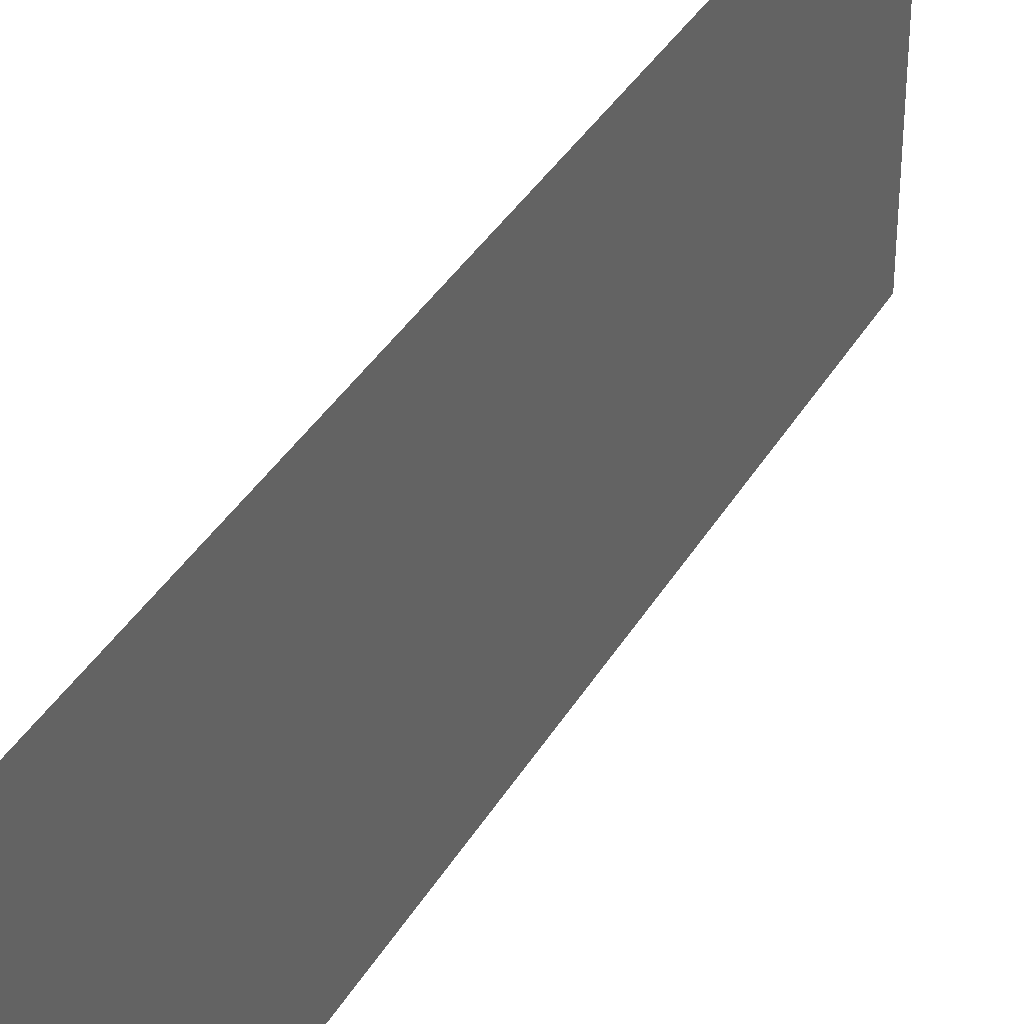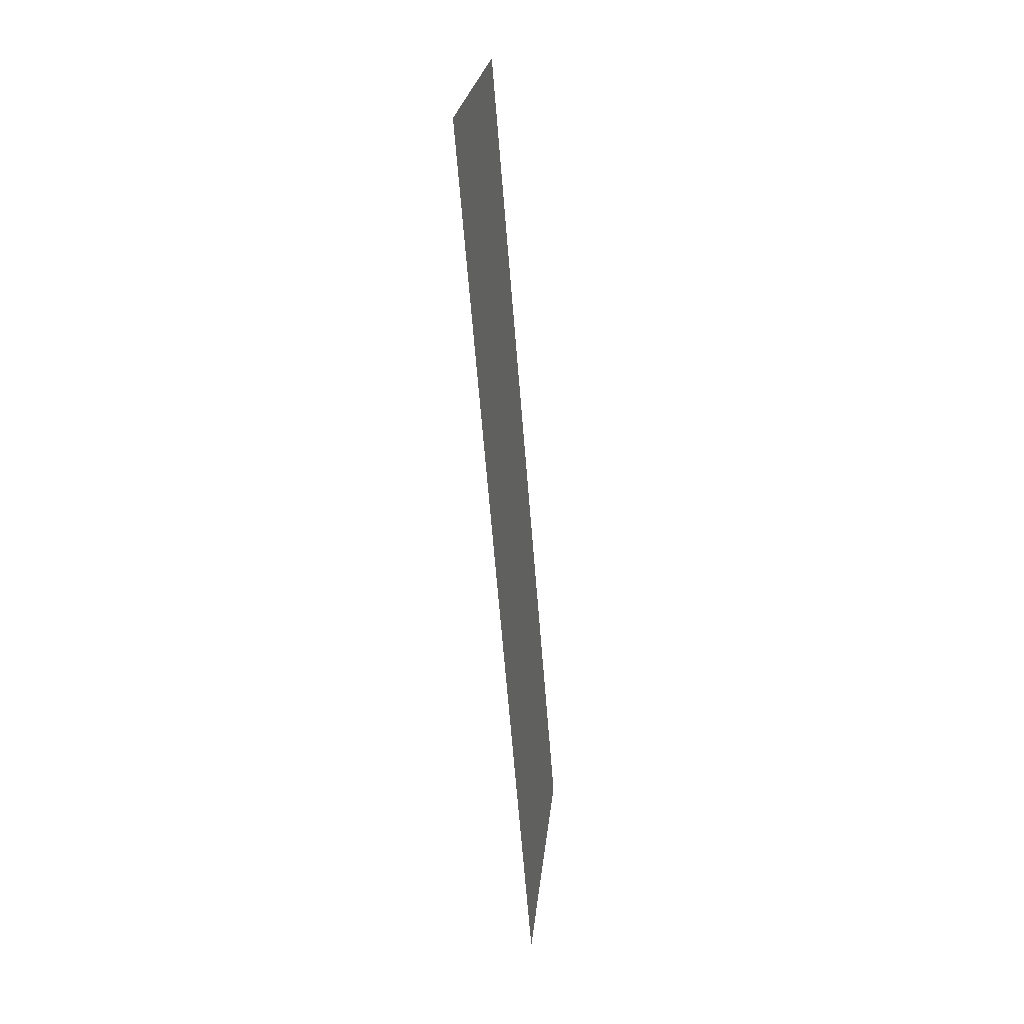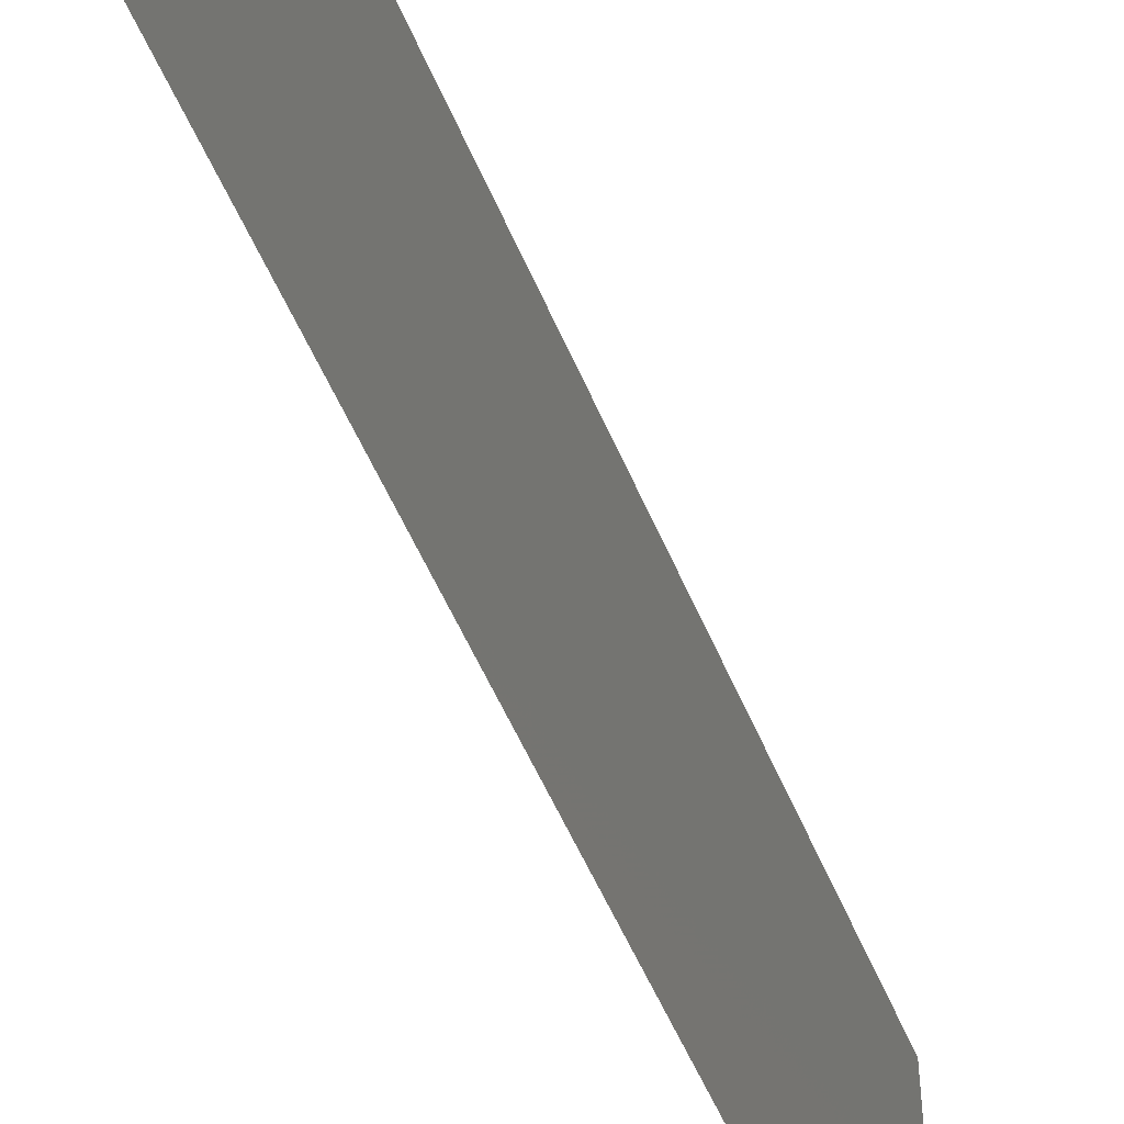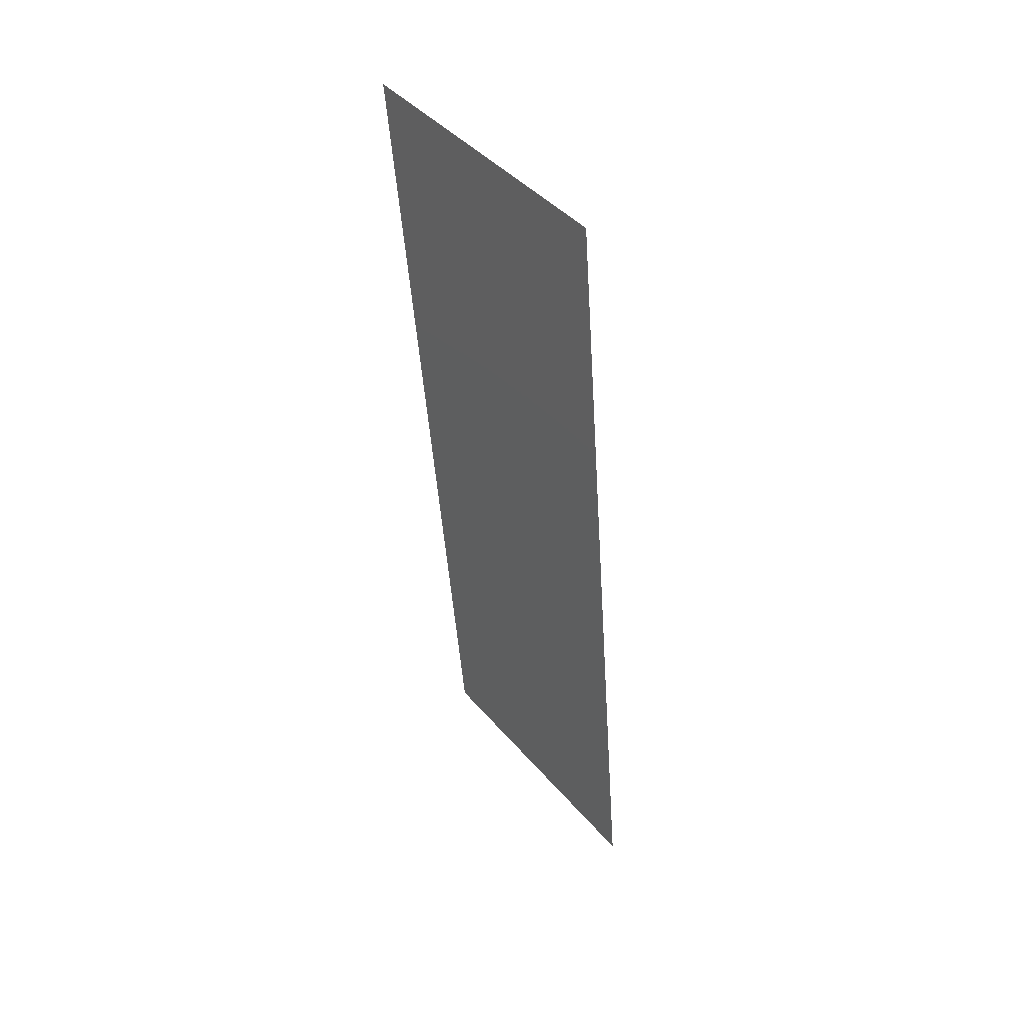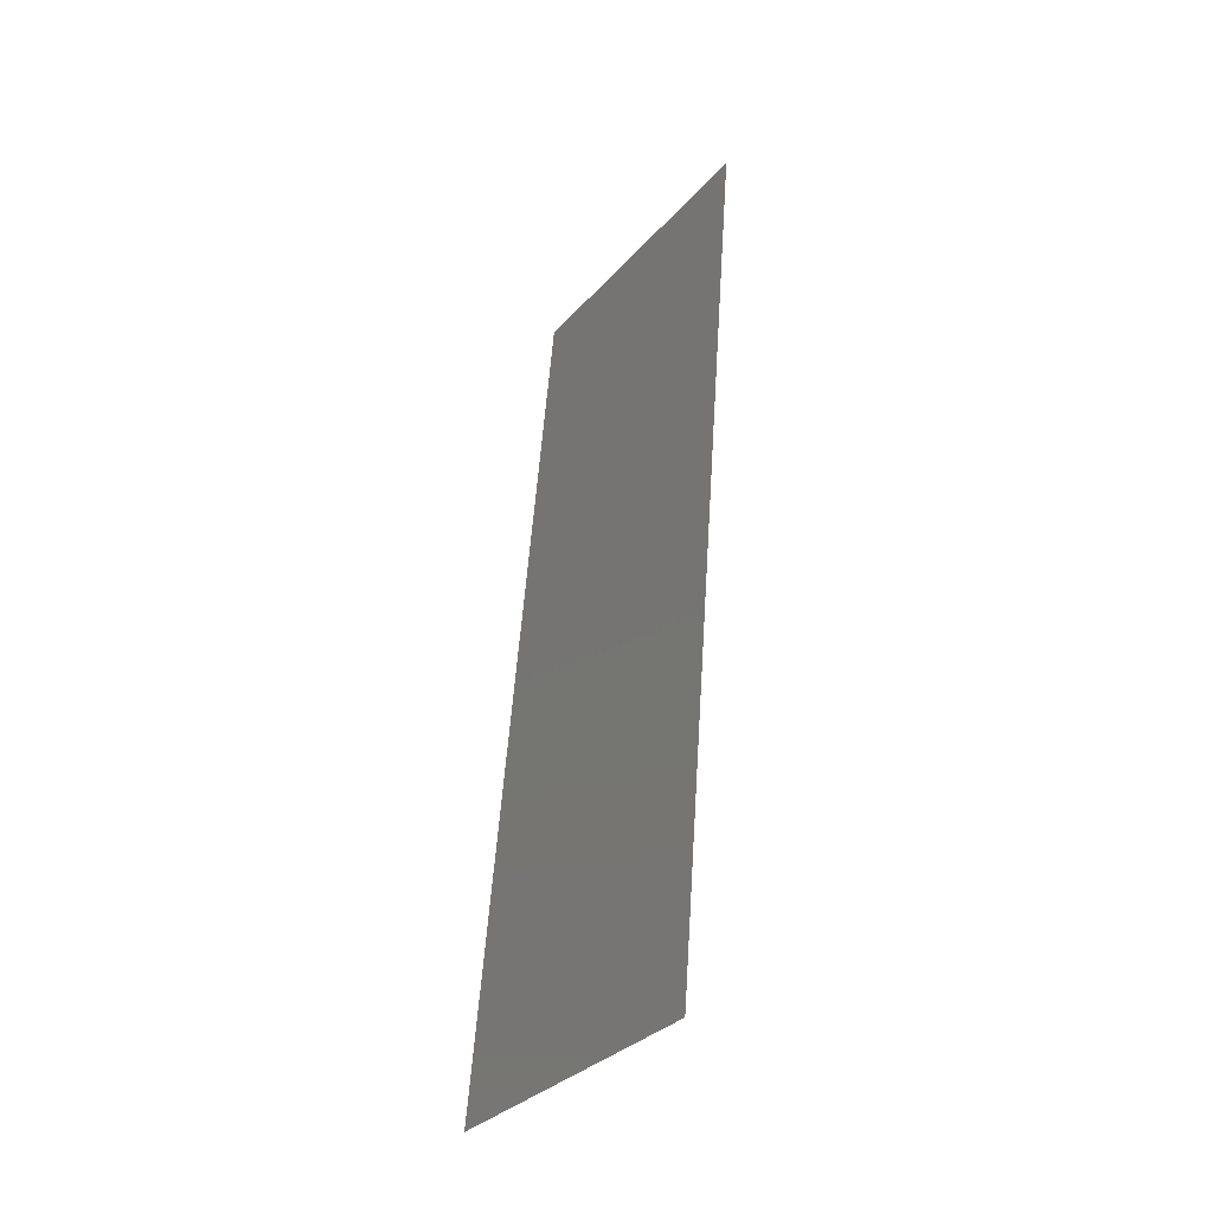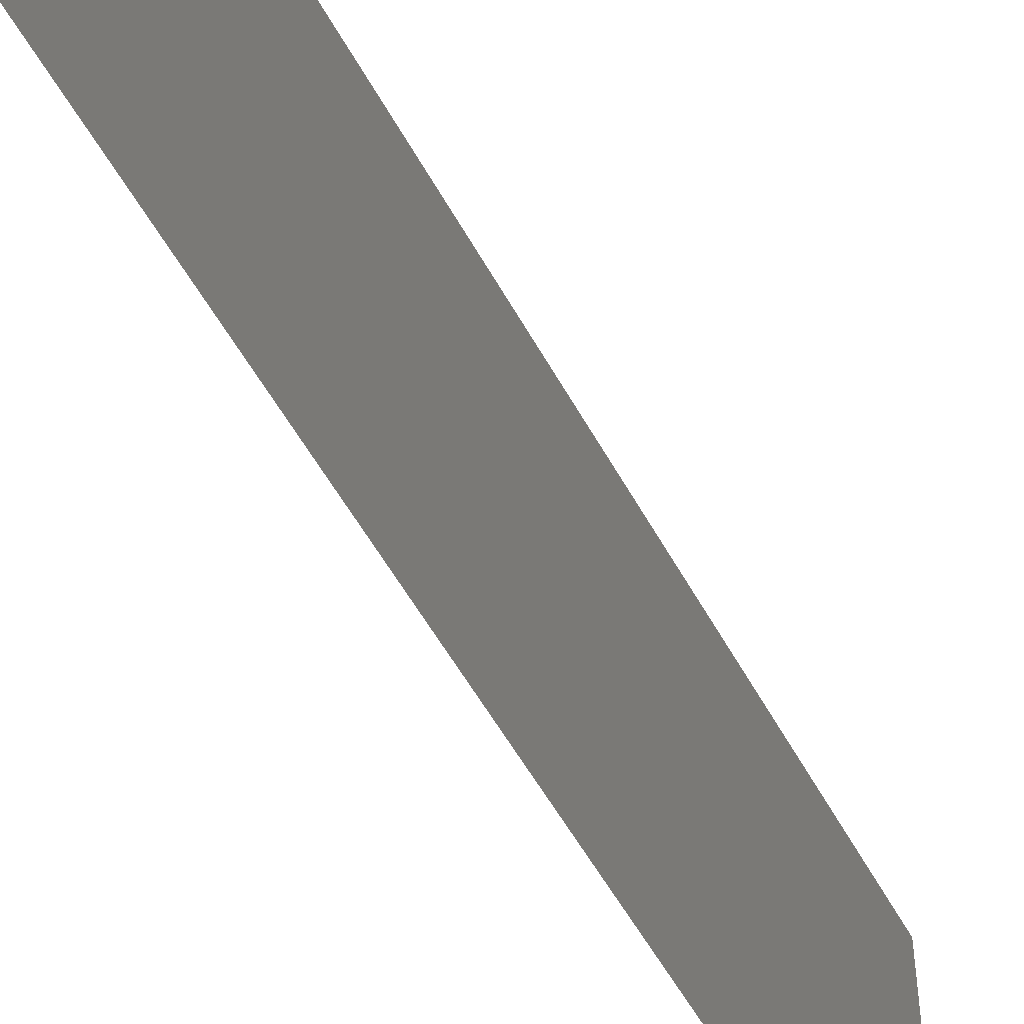
<metadata>
{"format":"stl","ext":"stl","renderer":"f3d","projection":"perspective","resolution":1024,"background":"white","views":[{"elev":36.4,"azim":-158.1,"up":"+Z"},{"elev":24.4,"azim":-174.2,"up":"+Y"},{"elev":-52.0,"azim":-162.7,"up":"+Z"},{"elev":42.1,"azim":143.5,"up":"+Y"},{"elev":-33.0,"azim":-34.6,"up":"+Y"},{"elev":-51.9,"azim":-157.3,"up":"+Z"}]}
</metadata>
<code>
# stl→obj: 21 verts, 26 faces
v 0.008 0 0
v 0.00872 0.008789 0.008457
v 0.008 0 0.01
v 0.0128 0.0586 0.02
v 0.01208 0.04981 0.01154
v 0.0128 0.0586 0.01
v 0.008961 0.01172 0
v 0.01184 0.04688 0.02
v 0.009921 0.02344 0
v 0.009481 0.01807 0.009743
v 0.01184 0.04688 0
v 0.01132 0.04053 0.01026
v 0.01088 0.03516 0
v 0.01088 0.03516 0.02
v 0.0104 0.0293 0.01
v 0.009921 0.02344 0.02
v 0.008961 0.01172 0.02
v 0.0128 0.0586 0
v 0.01236 0.05319 0.005
v 0.008 0 0.02
v 0.008443 0.005401 0.015
f 1 2 3
f 4 5 6
f 7 2 1
f 8 5 4
f 9 10 7
f 11 12 13
f 14 15 12
f 12 15 13
f 14 12 8
f 16 15 14
f 17 10 16
f 9 15 10
f 13 15 9
f 10 15 16
f 11 5 12
f 17 2 10
f 18 19 11
f 20 21 17
f 11 19 5
f 17 21 2
f 10 2 7
f 12 5 8
f 6 19 18
f 3 21 20
f 2 21 3
f 5 19 6

</code>
